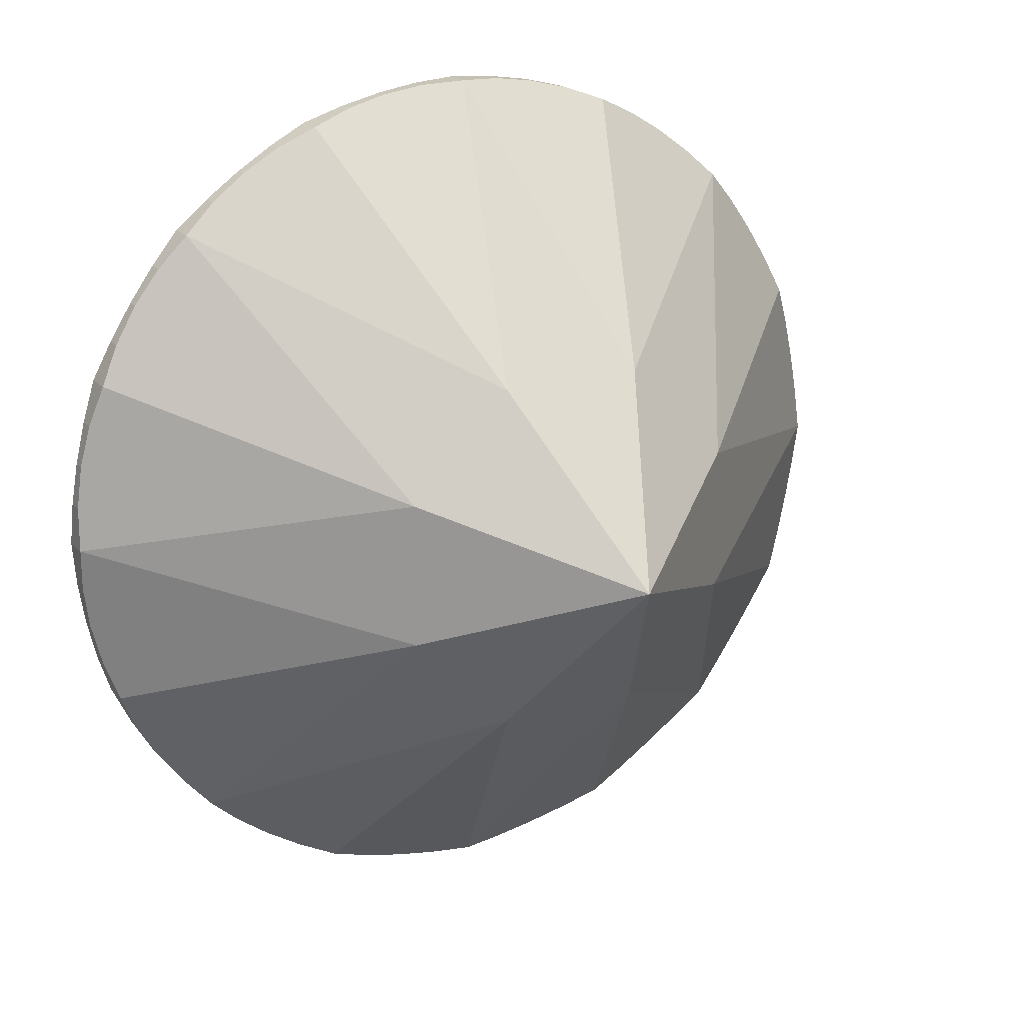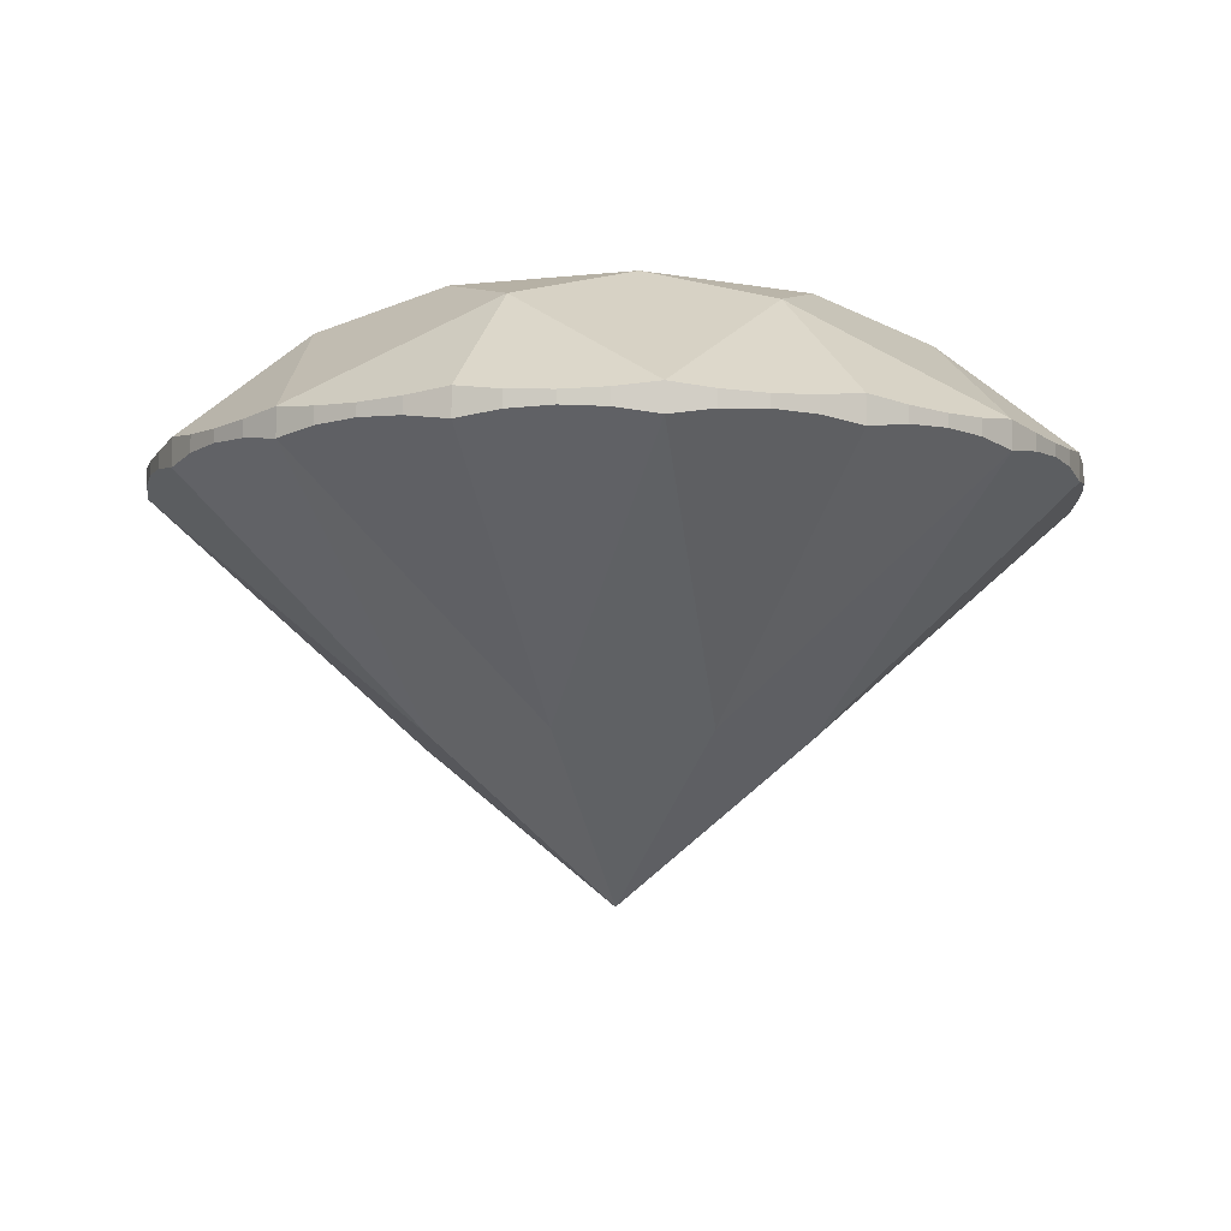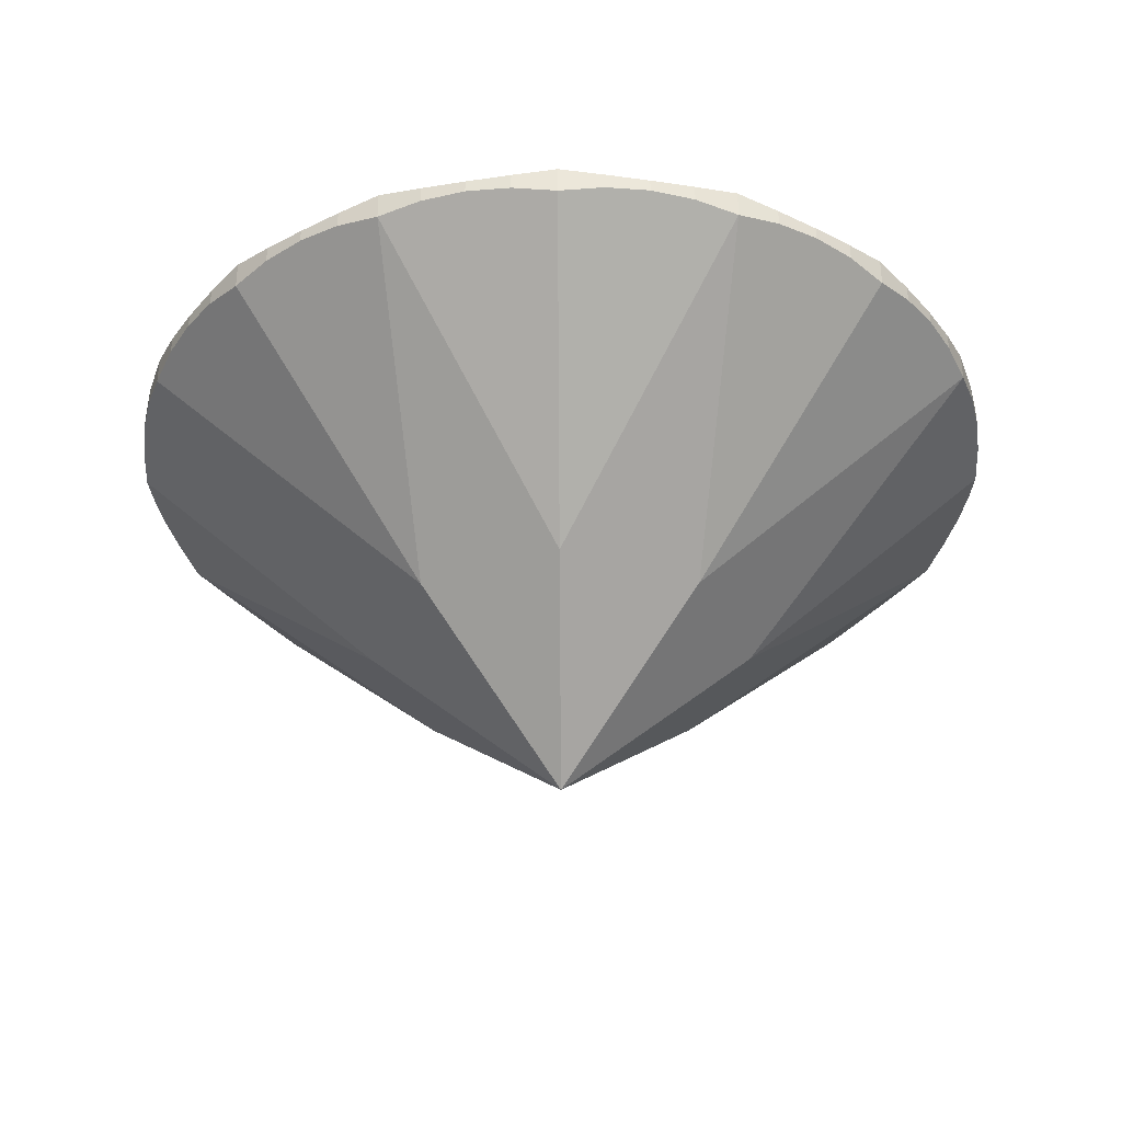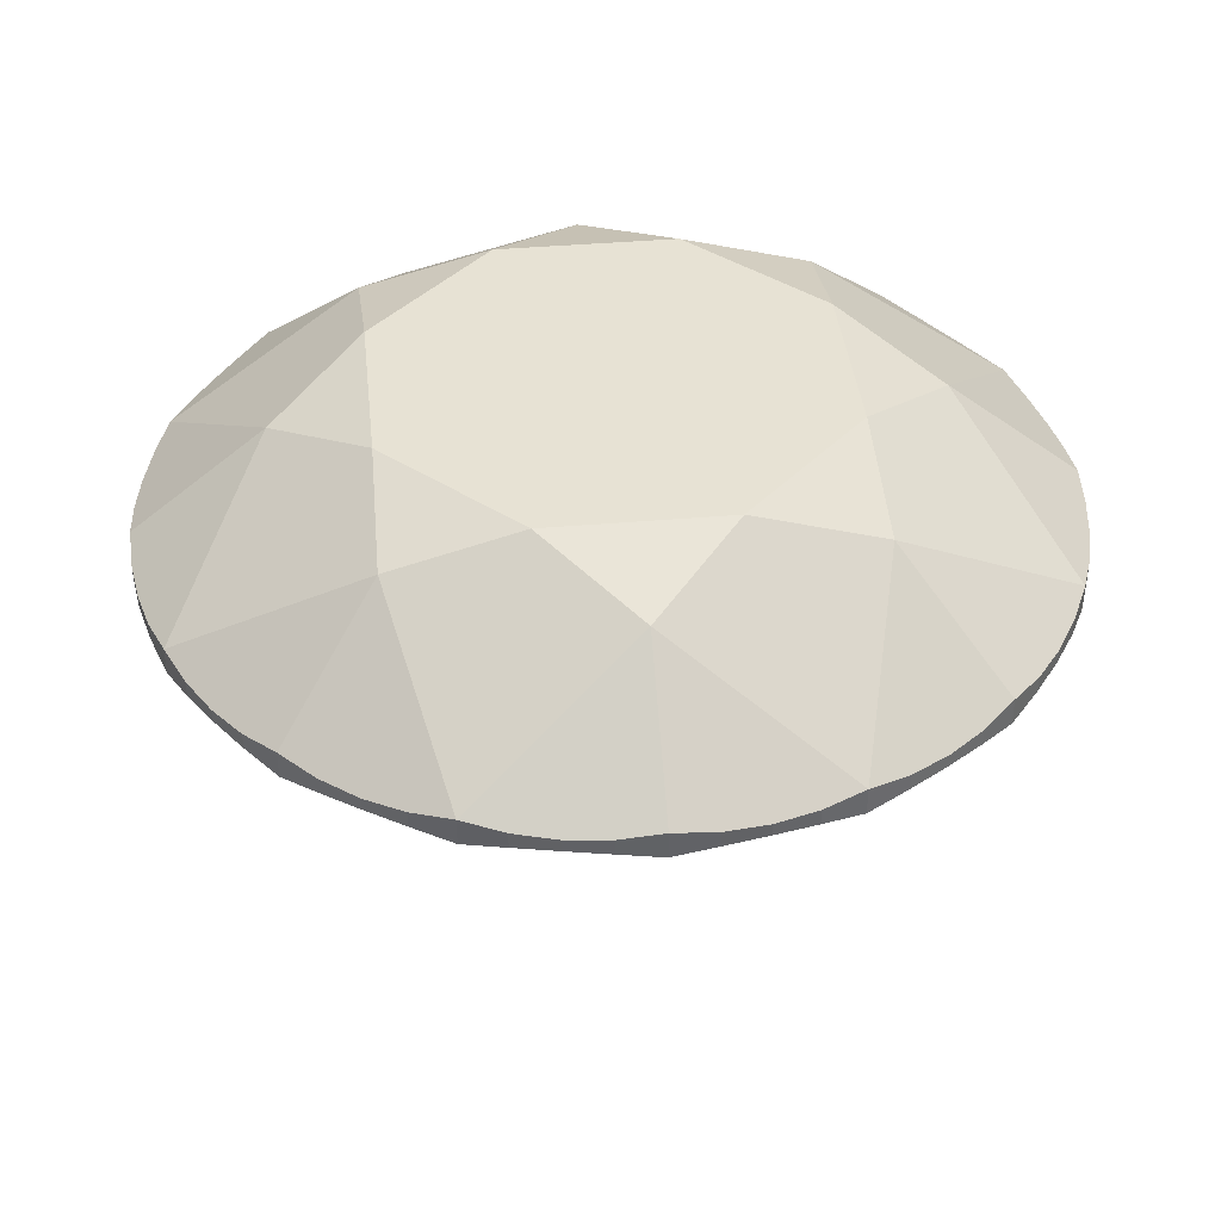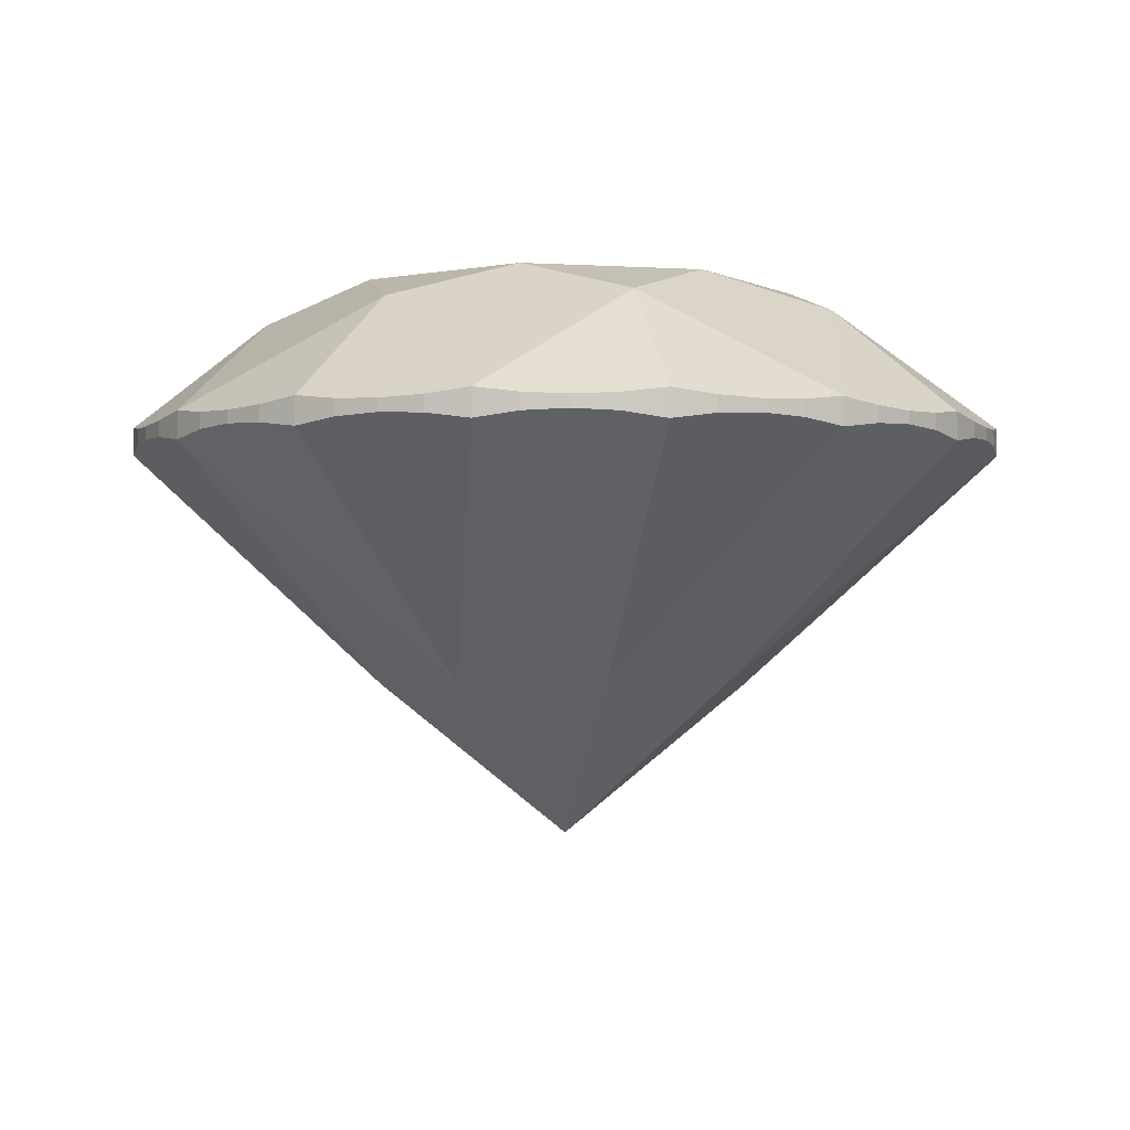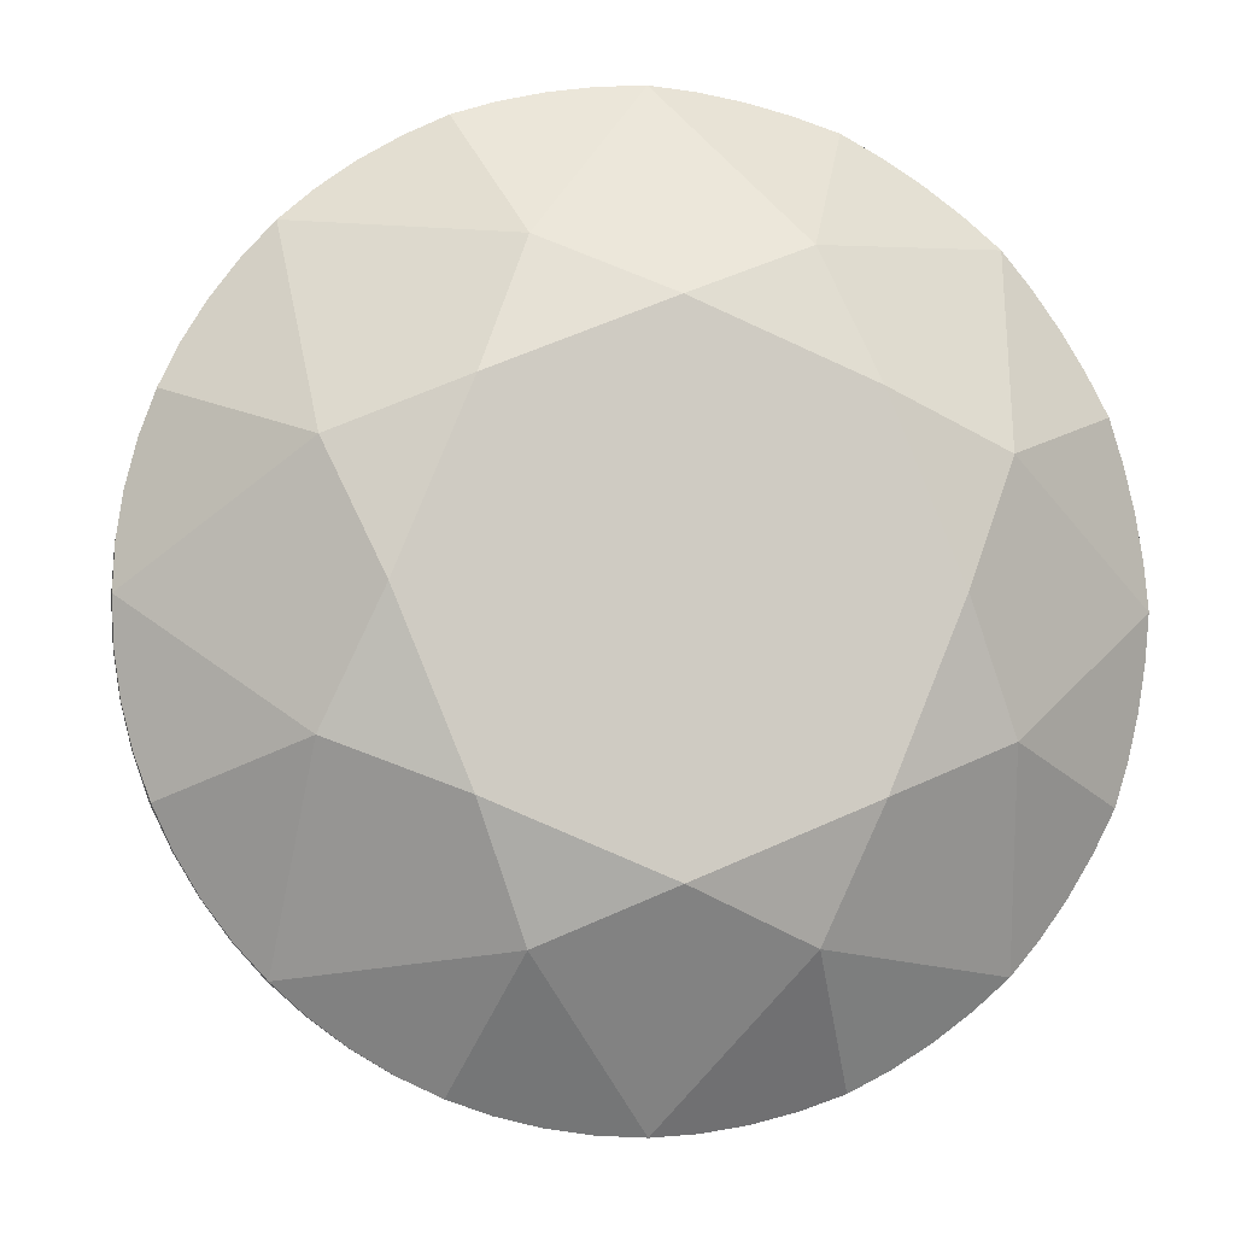
<metadata>
{"format":"obj","ext":"obj","renderer":"f3d","projection":"perspective","resolution":1024,"background":"white","views":[{"elev":19.3,"azim":-28.9,"up":"+Z"},{"elev":-7.4,"azim":-140.1,"up":"+Y"},{"elev":-35.6,"azim":22.9,"up":"+Y"},{"elev":39.8,"azim":-118.6,"up":"+Y"},{"elev":-3.0,"azim":10.6,"up":"+Y"},{"elev":-5.3,"azim":169.0,"up":"+Z"}]}
</metadata>
<code>
o Diamond_-_Brilliant_Cut_dmesh
v 1 0.8618 0
v 0.9239 0.8618 -0.3827
v 0.7071 0.8618 -0.7071
v 0.3827 0.8618 -0.9239
v -0 0.8618 -1
v -0.3827 0.8618 -0.9239
v -0.7071 0.8618 -0.7071
v -0.9239 0.8618 -0.3827
v -1 0.8618 0
v -0.9239 0.8618 0.3827
v -0.7071 0.8618 0.7071
v -0.3827 0.8618 0.9239
v 0 0.8618 1
v 0.3827 0.8618 0.9239
v 0.7071 0.8618 0.7071
v 0.9239 0.8618 0.3827
v 1 0.9242 0
v 0.9239 0.9242 -0.3827
v 0.7071 0.9242 -0.7071
v 0.3827 0.9242 -0.9239
v -0 0.9242 -1
v -0.3827 0.9242 -0.9239
v -0.7071 0.9242 -0.7071
v -0.9239 0.9242 -0.3827
v -1 0.9242 0
v -0.9239 0.9242 0.3827
v -0.7071 0.9242 0.7071
v -0.3827 0.9242 0.9239
v 0 0.9242 1
v 0.3827 0.9242 0.9239
v 0.7071 0.9242 0.7071
v 0.9239 0.9242 0.3827
v 0.9808 0.8797 -0.1951
v 0.8315 0.8797 -0.5556
v 0.5556 0.8797 -0.8315
v 0.1951 0.8797 -0.9808
v -0.1951 0.8797 -0.9808
v -0.5556 0.8797 -0.8315
v -0.8315 0.8797 -0.5556
v -0.9808 0.8797 -0.1951
v -0.9808 0.8797 0.1951
v -0.8315 0.8797 0.5556
v -0.5556 0.8797 0.8315
v -0.1951 0.8797 0.9808
v 0.1951 0.8797 0.9808
v 0.5556 0.8797 0.8315
v 0.8315 0.8797 0.5556
v 0.9808 0.8797 0.1951
v 0.9808 0.9082 -0.1951
v 0.8315 0.9082 -0.5556
v 0.5556 0.9082 -0.8315
v 0.1951 0.9082 -0.9808
v -0.1951 0.9082 -0.9808
v -0.5556 0.9082 -0.8315
v -0.8315 0.9082 -0.5556
v -0.9808 0.9082 -0.1951
v -0.9808 0.9082 0.1951
v -0.8315 0.9082 0.5556
v -0.5556 0.9082 0.8315
v -0.1951 0.9082 0.9808
v 0.1951 0.9082 0.9808
v 0.5556 0.9082 0.8315
v 0.8315 0.9082 0.5556
v 0.9808 0.9082 0.1951
v 0.9952 0.8753 -0.09802
v 0.9569 0.8753 -0.2903
v 0.8819 0.8753 -0.4714
v 0.773 0.8753 -0.6344
v 0.6344 0.8753 -0.773
v 0.4714 0.8753 -0.8819
v 0.2903 0.8753 -0.9569
v 0.09802 0.8753 -0.9952
v -0.09802 0.8753 -0.9952
v -0.2903 0.8753 -0.9569
v -0.4714 0.8753 -0.8819
v -0.6344 0.8753 -0.773
v -0.773 0.8753 -0.6344
v -0.8819 0.8753 -0.4714
v -0.9569 0.8753 -0.2903
v -0.9952 0.8753 -0.09802
v -0.9952 0.8753 0.09802
v -0.9569 0.8753 0.2903
v -0.8819 0.8753 0.4714
v -0.773 0.8753 0.6344
v -0.6344 0.8753 0.773
v -0.4714 0.8753 0.8819
v -0.2903 0.8753 0.9569
v -0.09802 0.8753 0.9952
v 0.09802 0.8753 0.9952
v 0.2903 0.8753 0.9569
v 0.4714 0.8753 0.8819
v 0.6344 0.8753 0.773
v 0.773 0.8753 0.6344
v 0.8819 0.8753 0.4714
v 0.9569 0.8753 0.2903
v 0.9952 0.8753 0.09802
v 0.9952 0.9122 -0.09802
v 0.9569 0.9122 -0.2903
v 0.8819 0.9122 -0.4714
v 0.773 0.9122 -0.6344
v 0.6344 0.9122 -0.773
v 0.4714 0.9122 -0.8819
v 0.2903 0.9122 -0.9569
v 0.09802 0.9122 -0.9952
v -0.09802 0.9122 -0.9952
v -0.2903 0.9122 -0.9569
v -0.4714 0.9122 -0.8819
v -0.6344 0.9122 -0.773
v -0.773 0.9122 -0.6344
v -0.8819 0.9122 -0.4714
v -0.9569 0.9122 -0.2903
v -0.9952 0.9122 -0.09802
v -0.9952 0.9122 0.09802
v -0.9569 0.9122 0.2903
v -0.8819 0.9122 0.4714
v -0.773 0.9122 0.6344
v -0.6344 0.9122 0.773
v -0.4714 0.9122 0.8819
v -0.2903 0.9122 0.9569
v -0.09802 0.9122 0.9952
v 0.09802 0.9122 0.9952
v 0.2903 0.9122 0.9569
v 0.4714 0.9122 0.8819
v 0.6344 0.9122 0.773
v 0.773 0.9122 0.6344
v 0.8819 0.9122 0.4714
v 0.9569 0.9122 0.2903
v 0.9952 0.9122 0.09802
v 0.6475 1.167 -0.2682
v 0.2682 1.167 -0.6475
v -0.2682 1.167 -0.6475
v -0.6475 1.167 -0.2682
v -0.6475 1.167 0.2682
v -0.2682 1.167 0.6475
v 0.2682 1.167 0.6475
v 0.6475 1.167 0.2682
v 0.53 1.248 0
v 0.3748 1.248 -0.3748
v -0 1.248 -0.53
v -0.3748 1.248 -0.3748
v -0.53 1.248 0
v -0.3748 1.248 0.3748
v 0 1.248 0.53
v 0.3748 1.248 0.3748
v 0.4 0.3446 -0.1657
v 0.1657 0.3446 -0.4
v -0.1657 0.3446 -0.4
v -0.4 0.3446 -0.1657
v -0.4 0.3446 0.1657
v -0.1657 0.3446 0.4
v 0.1657 0.3446 0.4
v 0.4 0.3446 0.1657
v 0 -0.000171 0
f 1 65 97 17
f 1 17 128 96
f 2 67 99 18
f 2 18 98 66
f 3 69 101 19
f 3 19 100 68
f 4 71 103 20
f 4 20 102 70
f 5 73 105 21
f 5 21 104 72
f 6 75 107 22
f 6 22 106 74
f 7 77 109 23
f 7 23 108 76
f 8 79 111 24
f 8 24 110 78
f 9 81 113 25
f 9 25 112 80
f 10 83 115 26
f 10 26 114 82
f 11 85 117 27
f 11 27 116 84
f 12 87 119 28
f 12 28 118 86
f 13 89 121 29
f 13 29 120 88
f 14 91 123 30
f 14 30 122 90
f 15 93 125 31
f 15 31 124 92
f 16 95 127 32
f 16 32 126 94
f 33 49 97 65
f 33 66 98 49
f 34 50 99 67
f 34 68 100 50
f 35 51 101 69
f 35 70 102 51
f 36 52 103 71
f 36 72 104 52
f 37 53 105 73
f 37 74 106 53
f 38 54 107 75
f 38 76 108 54
f 39 55 109 77
f 39 78 110 55
f 40 56 111 79
f 40 80 112 56
f 41 57 113 81
f 41 82 114 57
f 42 58 115 83
f 42 84 116 58
f 43 59 117 85
f 43 86 118 59
f 44 60 119 87
f 44 88 120 60
f 45 61 121 89
f 45 90 122 61
f 46 62 123 91
f 46 92 124 62
f 47 63 125 93
f 47 94 126 63
f 48 64 127 95
f 48 96 128 64
f 63 126 32 136 31 125
f 62 124 31 135 30 123
f 129 17 97 49 98 18
f 136 32 127 64 128 17
f 130 19 101 51 102 20
f 131 21 105 53 106 22
f 52 104 21 130 20 103
f 132 23 109 55 110 24
f 54 108 23 131 22 107
f 133 25 113 57 114 26
f 56 112 25 132 24 111
f 134 27 117 59 118 28
f 58 116 27 133 26 115
f 135 29 121 61 122 30
f 60 120 29 134 28 119
f 137 129 138
f 138 129 19 130
f 138 130 139
f 139 130 21 131
f 139 131 140
f 140 131 23 132
f 140 132 141
f 141 132 25 133
f 141 133 142
f 142 133 27 134
f 142 134 143
f 143 134 29 135
f 143 135 144
f 144 135 31 136
f 144 136 137
f 17 129 137 136
f 137 138 139 140 141 142 143 144
f 34 67 2 145 3 68
f 50 100 19 129 18 99
f 36 71 4 146 5 72
f 146 4 70 35 69 3
f 38 75 6 147 7 76
f 147 6 74 37 73 5
f 40 79 8 148 9 80
f 148 8 78 39 77 7
f 42 83 10 149 11 84
f 149 10 82 41 81 9
f 44 87 12 150 13 88
f 150 12 86 43 85 11
f 46 91 14 151 15 92
f 151 14 90 45 89 13
f 48 95 16 152 1 96
f 152 16 94 47 93 15
f 1 152 153 145
f 3 145 153 146
f 5 146 153 147
f 7 147 153 148
f 9 148 153 149
f 11 149 153 150
f 13 150 153 151
f 15 151 153 152
f 145 2 66 33 65 1

</code>
